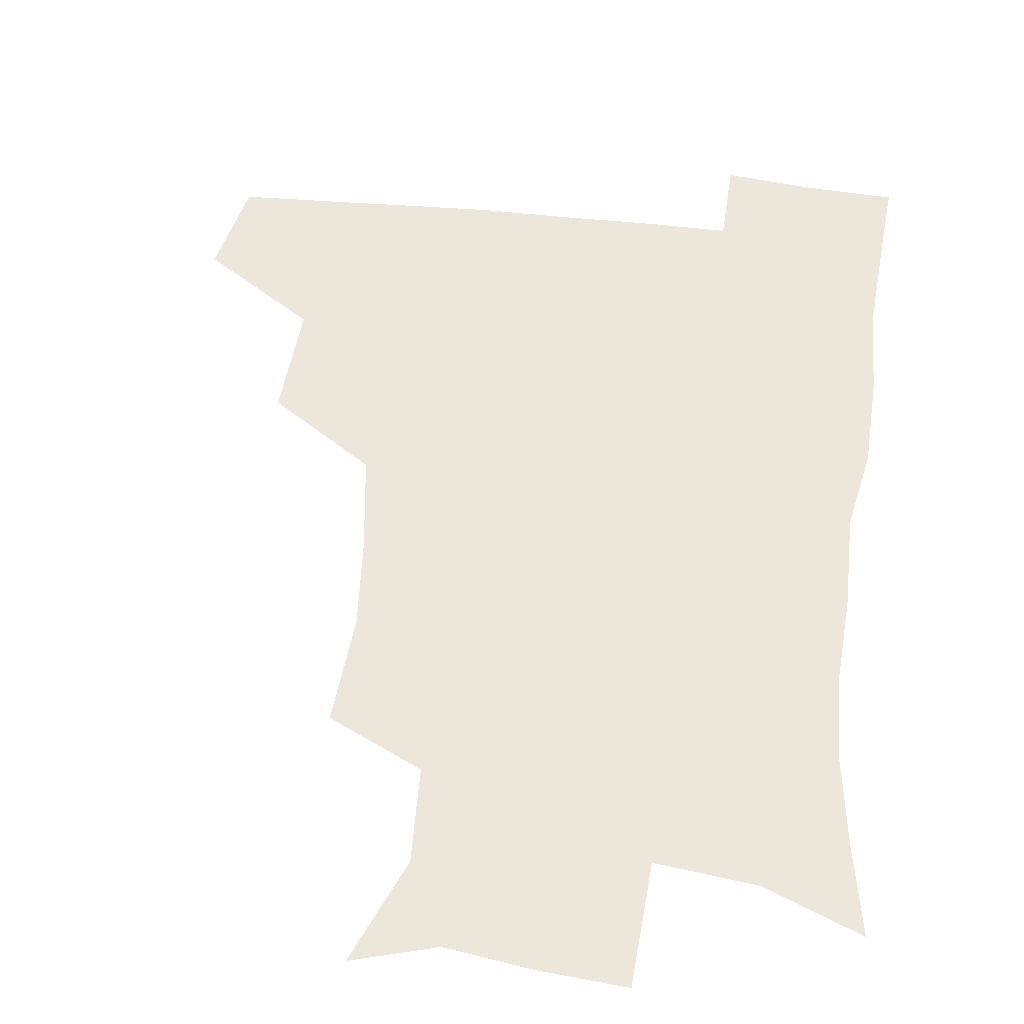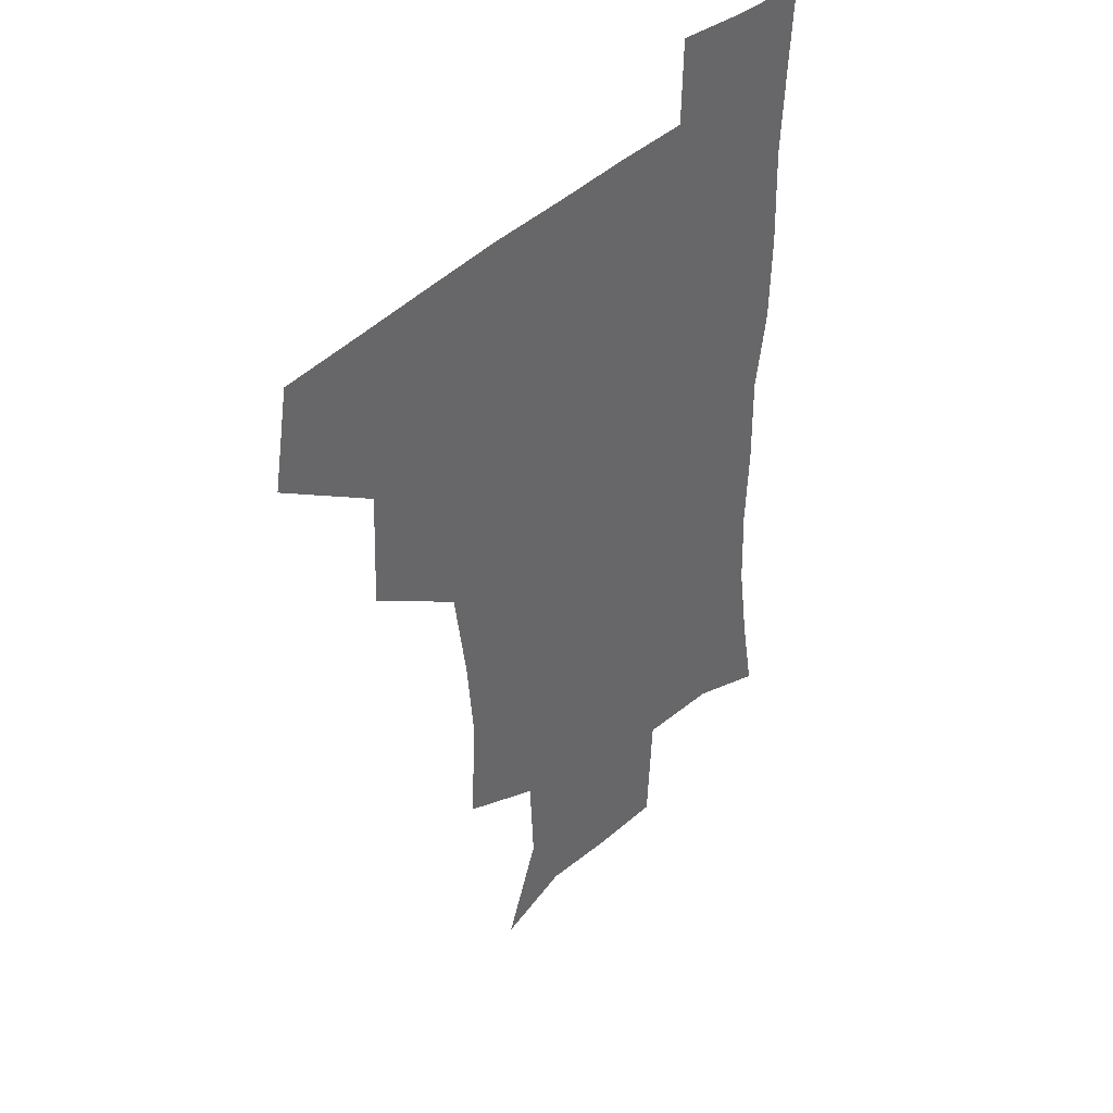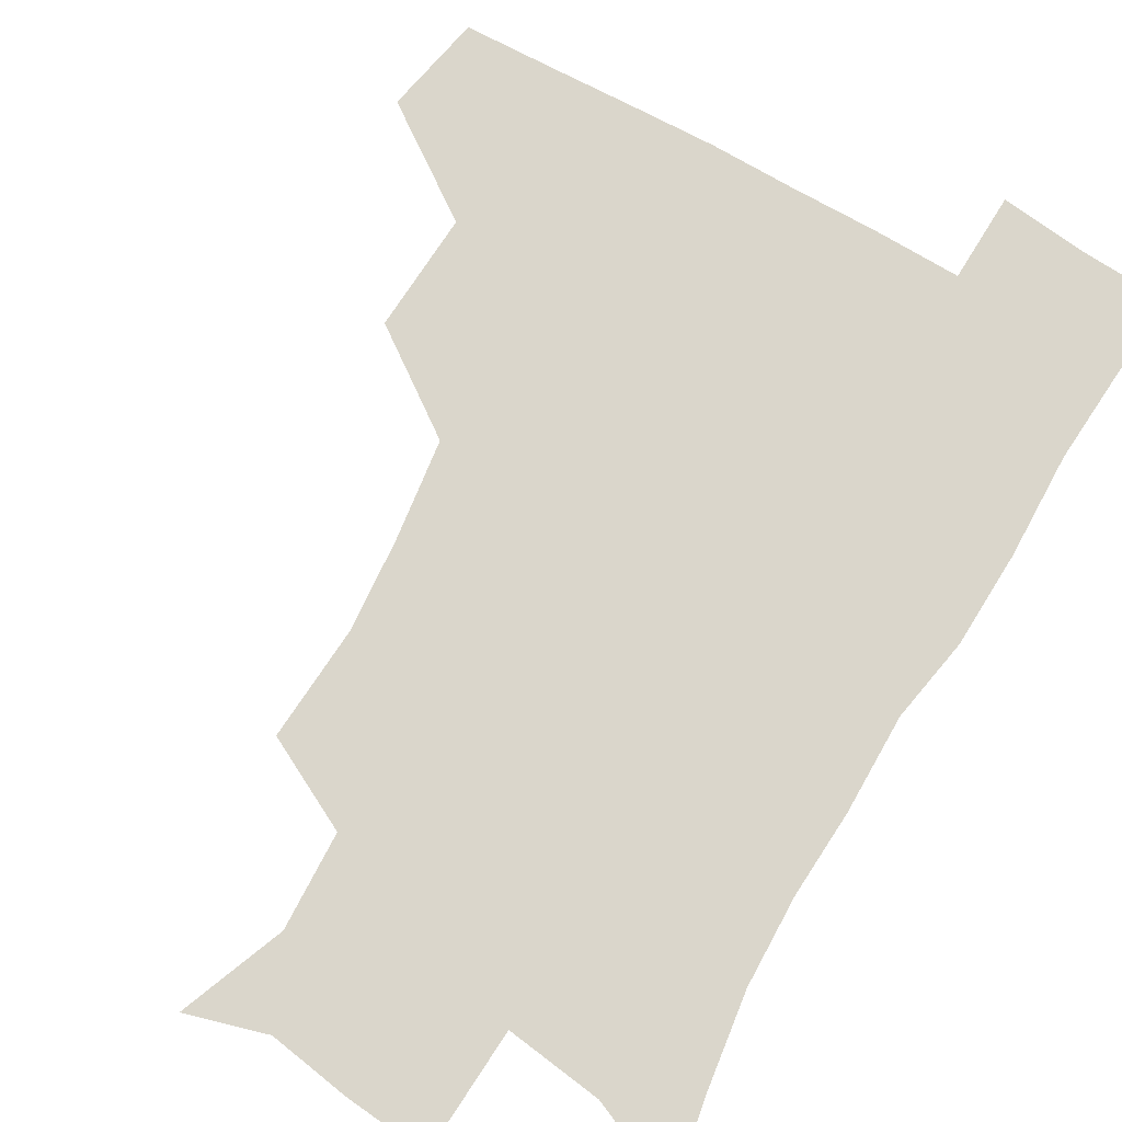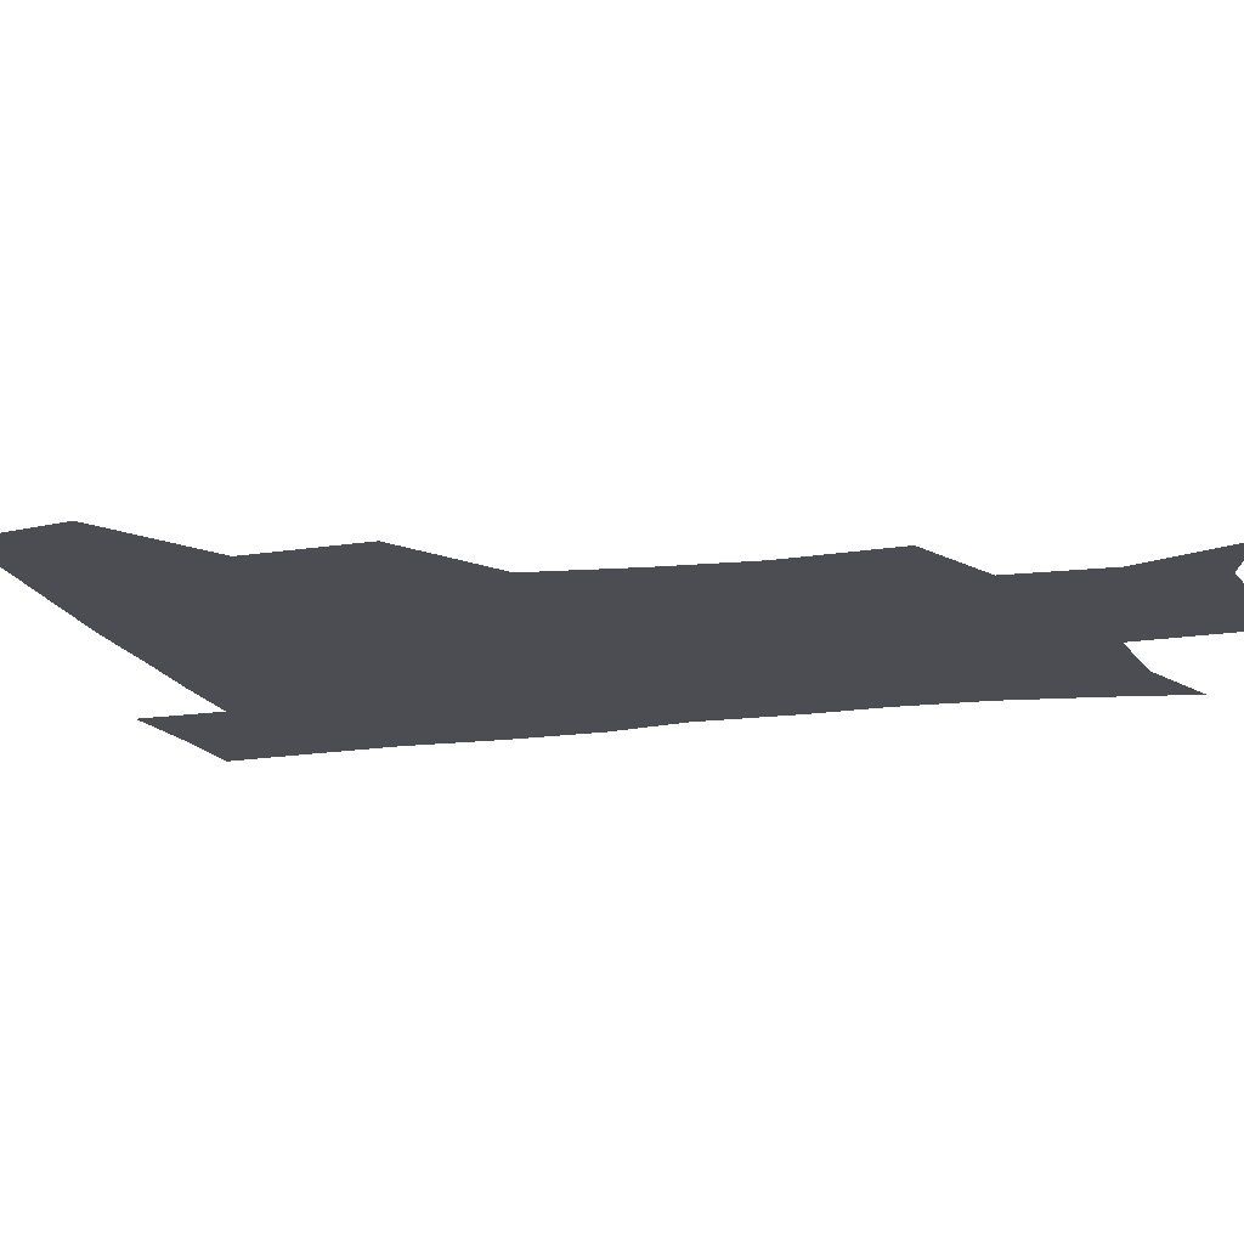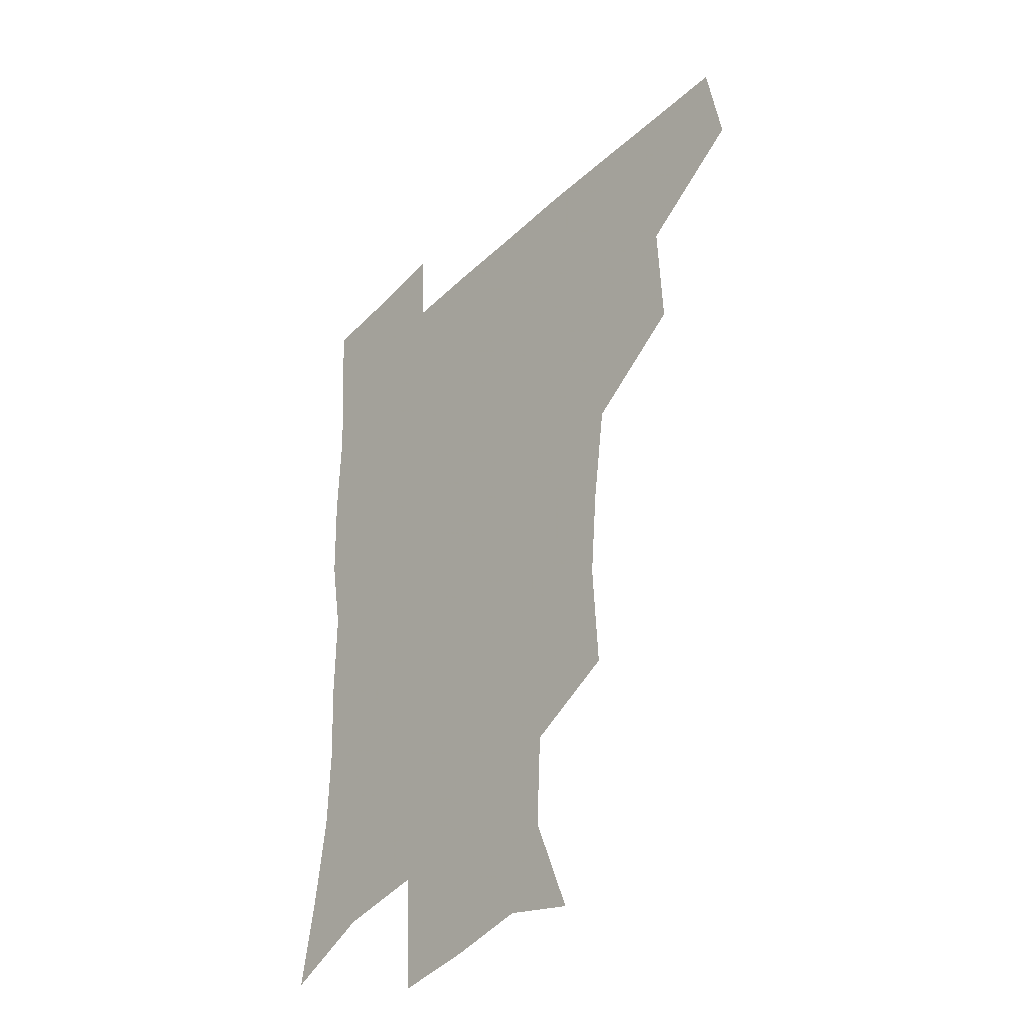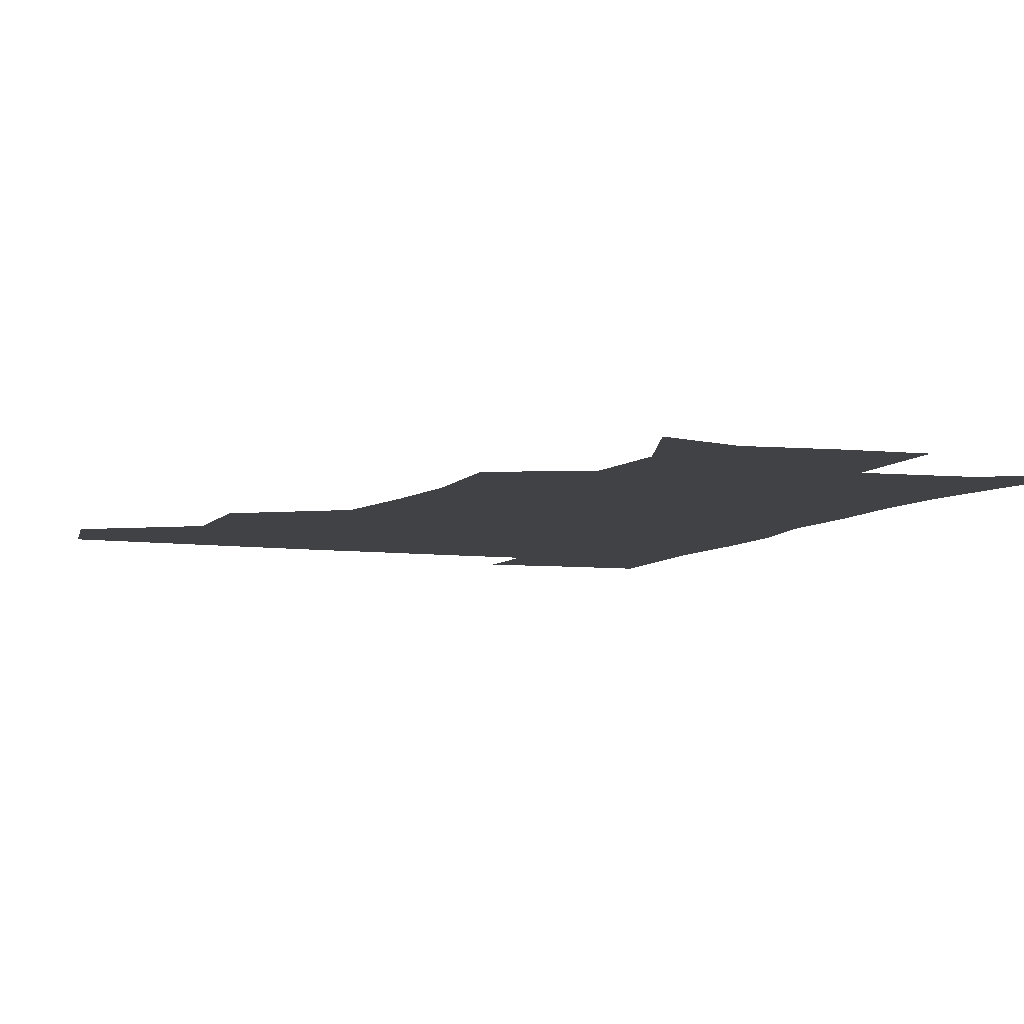
<metadata>
{"format":"obj","ext":"obj","renderer":"f3d","projection":"perspective","resolution":1024,"background":"white","views":[{"elev":50.3,"azim":7.1,"up":"+Z"},{"elev":41.2,"azim":-49.3,"up":"+Y"},{"elev":74.0,"azim":30.3,"up":"+Z"},{"elev":-16.3,"azim":-74.1,"up":"+Z"},{"elev":-37.2,"azim":-129.4,"up":"+Y"},{"elev":-6.7,"azim":-21.9,"up":"+Z"}]}
</metadata>
<code>
v 478 445.2 0
v 484.1 479.1 0
v 513.7 379 0
v 515.4 419.3 0
v 515.1 451.1 0
v 513.7 480.3 0
v 553.9 251 0
v 556 289.2 0
v 553.2 320.7 0
v 548.3 354.7 0
v 544.6 388.1 0
v 545.9 423.7 0
v 545 452.7 0
v 542.8 481.6 0
v 573 167.7 0
v 586.4 202.8 0
v 584.7 235.5 0
v 582.5 271.5 0
v 581.3 304.5 0
v 578.8 334.3 0
v 576.5 365.8 0
v 575.8 397.6 0
v 575 426.2 0
v 574.8 453.9 0
v 572 482.8 0
v 599.6 175.6 0
v 609.2 213.1 0
v 607.7 244.6 0
v 606.9 279.8 0
v 605.8 309.2 0
v 604.3 339.1 0
v 603.3 369.2 0
v 603.1 399.6 0
v 602.7 426.7 0
v 602.6 454.7 0
v 601.8 482.7 0
v 627.1 171.5 0
v 632.7 216 0
v 632.1 249.5 0
v 631.2 279.7 0
v 630.3 311.5 0
v 629.9 341.4 0
v 629.7 371.3 0
v 629.8 400.2 0
v 630.3 427.3 0
v 630.9 455.1 0
v 630.5 483.1 0
v 655.4 169.1 0
v 657.6 211.3 0
v 656.4 247.8 0
v 655.4 280.4 0
v 655.3 309.5 0
v 655.2 339.8 0
v 655.7 369.3 0
v 656.3 398.7 0
v 657.5 426.8 0
v 658.6 455.2 0
v 659.9 482.7 0
v 660.6 513 0
v 690 207.3 0
v 683.3 242.2 0
v 680.5 274.3 0
v 679.3 305.8 0
v 681.6 332.9 0
v 681.8 364.2 0
v 683.3 393.8 0
v 684.6 423.7 0
v 685.8 453.7 0
v 687.8 481.5 0
v 690.6 509.6 0
v 721.4 194.1 0
v 715.7 224.6 0
v 711 256.5 0
v 710.1 286.9 0
v 711.5 316.2 0
v 711.1 349.7 0
v 716 378.4 0
v 717 411 0
v 715.8 446.4 0
v 717.6 477.8 0
v 719.7 508 0
f 4 5 1
f 1 5 2
f 5 6 2
f 10 11 3
f 3 11 4
f 11 12 4
f 4 12 5
f 12 13 5
f 5 13 6
f 13 14 6
f 17 18 7
f 7 18 8
f 18 19 8
f 8 19 9
f 19 20 9
f 9 20 10
f 20 21 10
f 10 21 11
f 21 22 11
f 11 22 12
f 22 23 12
f 12 23 13
f 23 24 13
f 13 24 14
f 24 25 14
f 15 26 16
f 26 27 16
f 16 27 17
f 27 28 17
f 17 28 18
f 28 29 18
f 18 29 19
f 29 30 19
f 19 30 20
f 30 31 20
f 20 31 21
f 31 32 21
f 21 32 22
f 32 33 22
f 22 33 23
f 33 34 23
f 23 34 24
f 34 35 24
f 24 35 25
f 35 36 25
f 26 37 27
f 37 38 27
f 27 38 28
f 38 39 28
f 28 39 29
f 39 40 29
f 29 40 30
f 40 41 30
f 30 41 31
f 41 42 31
f 31 42 32
f 42 43 32
f 32 43 33
f 43 44 33
f 33 44 34
f 44 45 34
f 34 45 35
f 45 46 35
f 35 46 36
f 46 47 36
f 37 48 38
f 48 49 38
f 38 49 39
f 49 50 39
f 39 50 40
f 50 51 40
f 40 51 41
f 51 52 41
f 41 52 42
f 52 53 42
f 42 53 43
f 53 54 43
f 43 54 44
f 54 55 44
f 44 55 45
f 55 56 45
f 45 56 46
f 56 57 46
f 46 57 47
f 57 58 47
f 49 60 50
f 60 61 50
f 50 61 51
f 61 62 51
f 51 62 52
f 62 63 52
f 52 63 53
f 63 64 53
f 53 64 54
f 64 65 54
f 54 65 55
f 65 66 55
f 55 66 56
f 66 67 56
f 56 67 57
f 67 68 57
f 57 68 58
f 68 69 58
f 58 69 59
f 69 70 59
f 60 71 61
f 71 72 61
f 61 72 62
f 72 73 62
f 62 73 63
f 73 74 63
f 63 74 64
f 74 75 64
f 64 75 65
f 75 76 65
f 65 76 66
f 76 77 66
f 66 77 67
f 77 78 67
f 67 78 68
f 78 79 68
f 68 79 69
f 79 80 69
f 69 80 70
f 80 81 70

</code>
